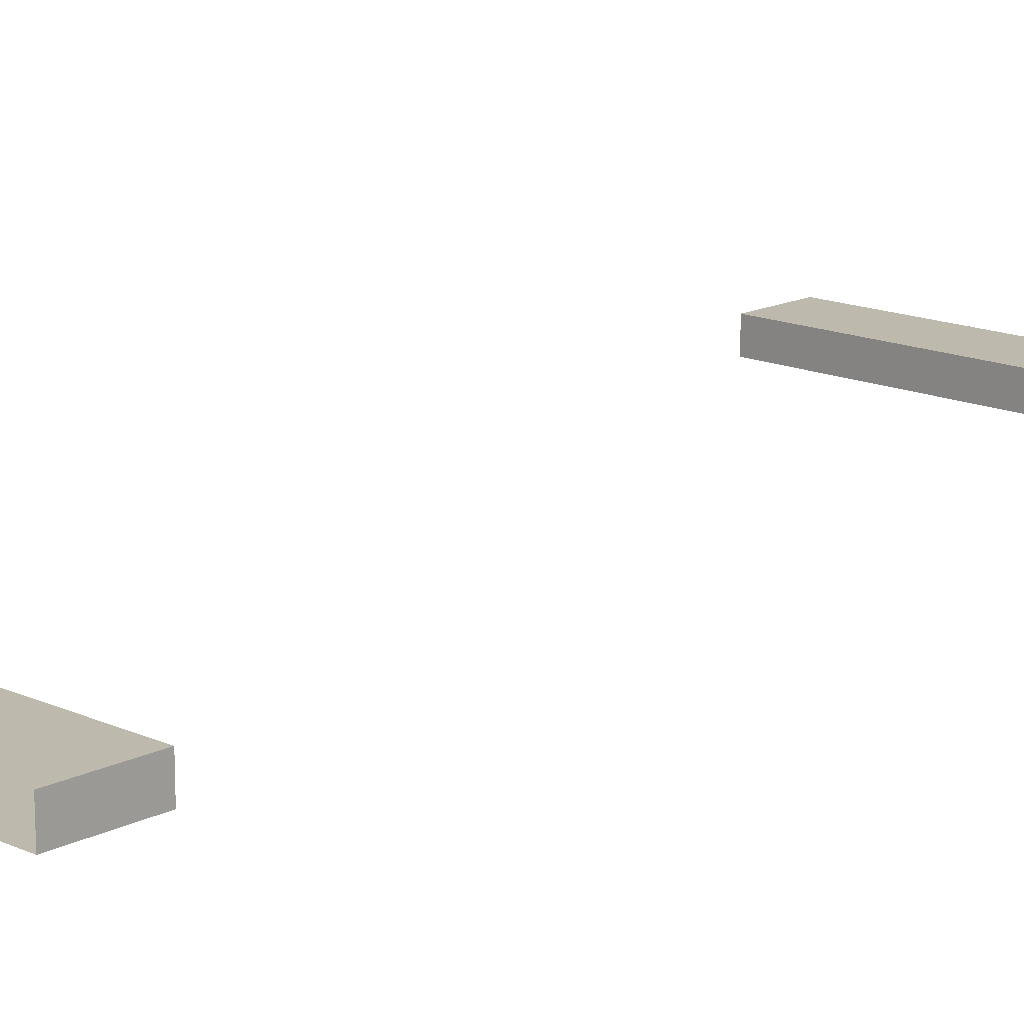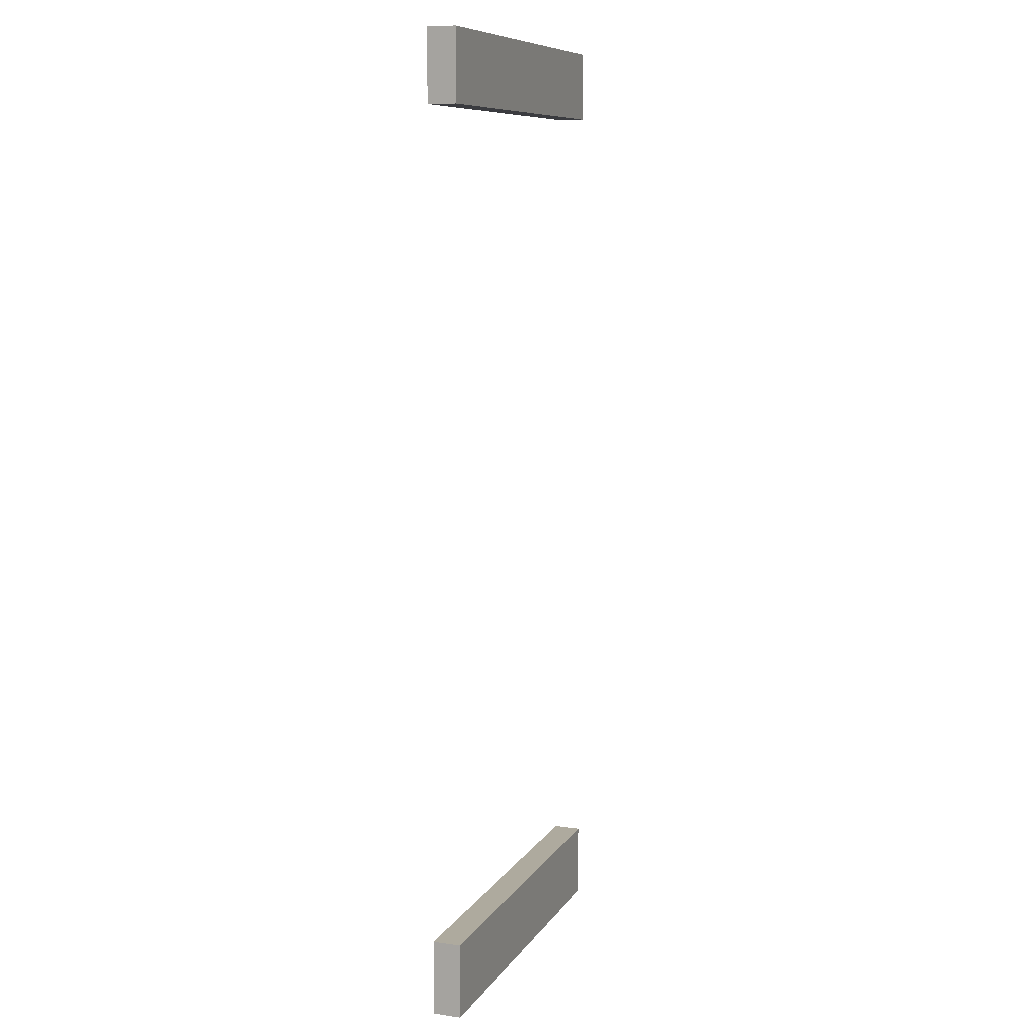
<metadata>
{"format":"obj","ext":"obj","renderer":"f3d","projection":"perspective","resolution":1024,"background":"white","views":[{"elev":15.3,"azim":43.5,"up":"+Z"},{"elev":9.3,"azim":-69.9,"up":"+Y"}]}
</metadata>
<code>
v -65.9 311.3 -3.016
v -65.9 335.7 -3.016
v 65.9 335.7 -3.016
v 65.9 311.3 -3.016
v -65.9 311.3 -12.85
v -65.9 335.7 -12.85
v 65.9 335.7 -12.85
v 65.9 311.3 -12.85
v -65.9 26.46 -3.016
v -65.9 0 -3.016
v 65.9 0 -3.016
v 65.9 26.46 -3.016
v -65.9 0 -12.85
v -65.9 26.46 -12.85
v 65.9 26.46 -12.85
v 65.9 0 -12.85
f 2 3 7 6
f 5 8 4 1
f 2 1 4 3
f 6 7 8 5
f 9 10 11 12
f 15 16 13 14
f 15 14 9 12
f 10 9 14 13
f 12 11 16 15
f 7 3 4 8
f 2 6 5 1

</code>
